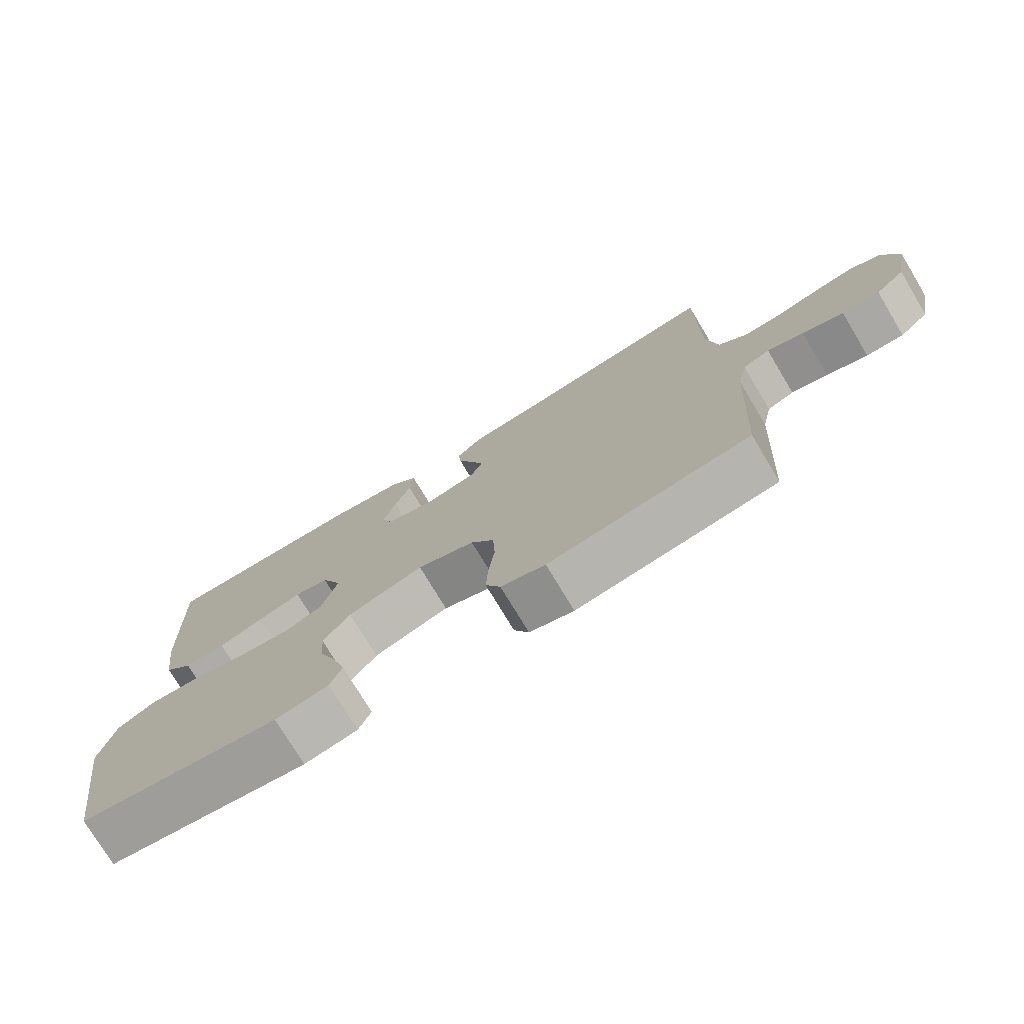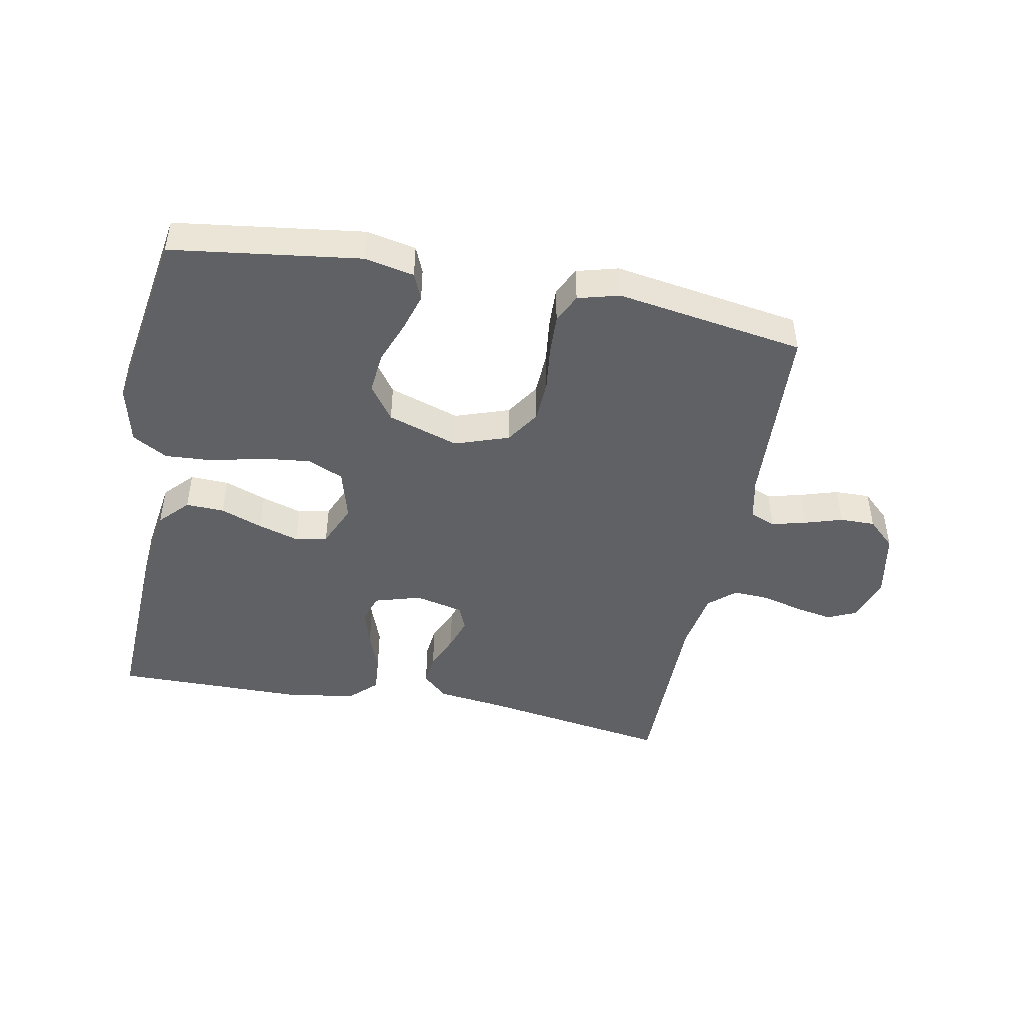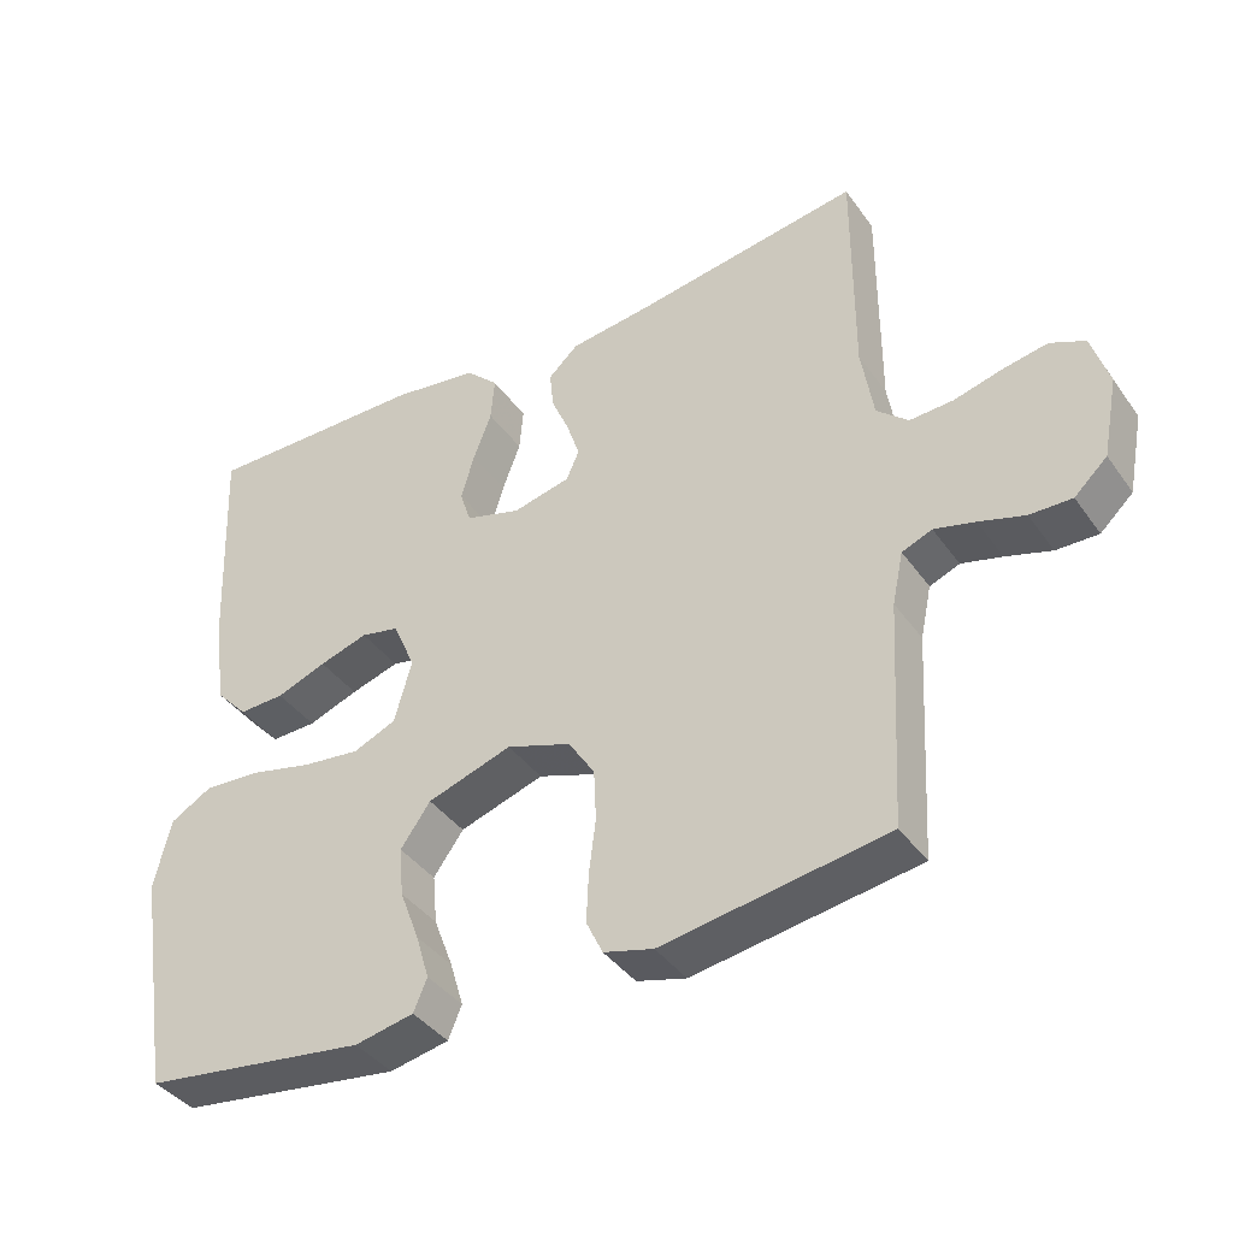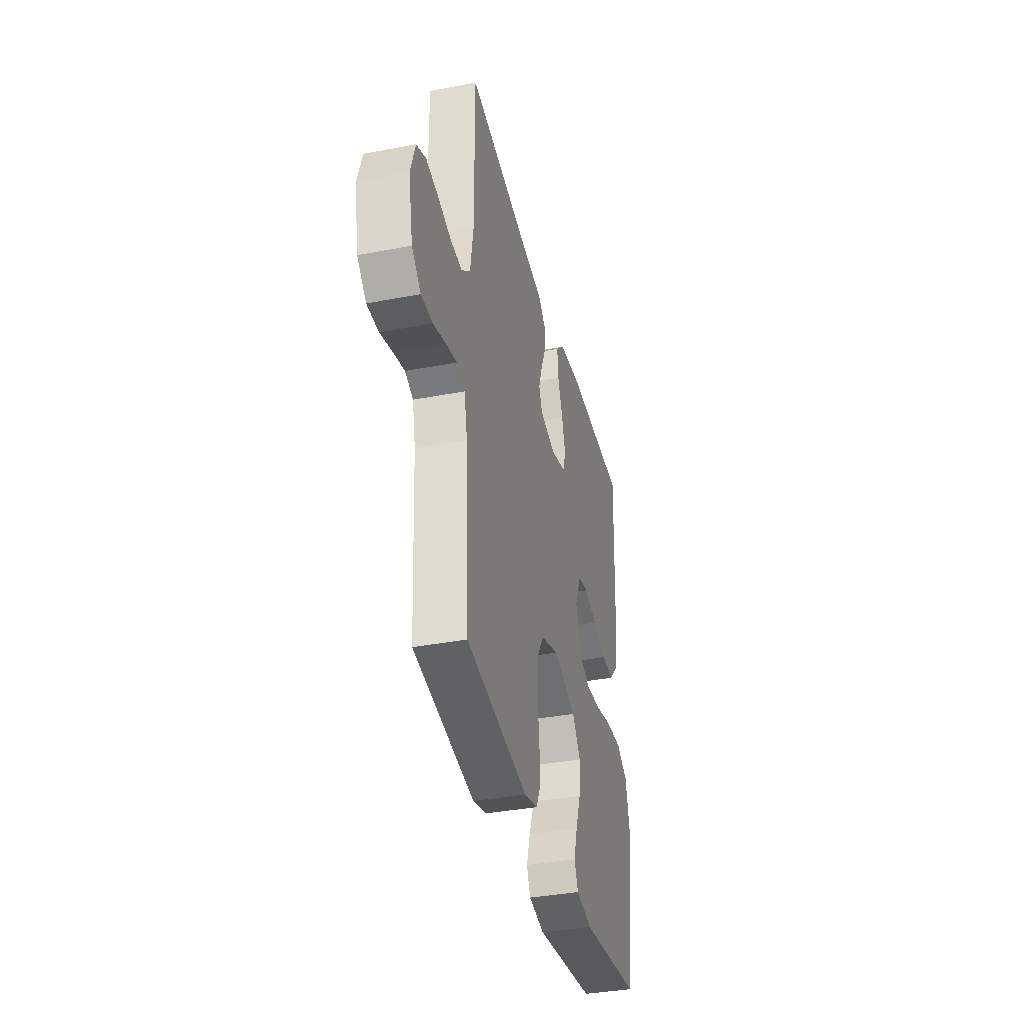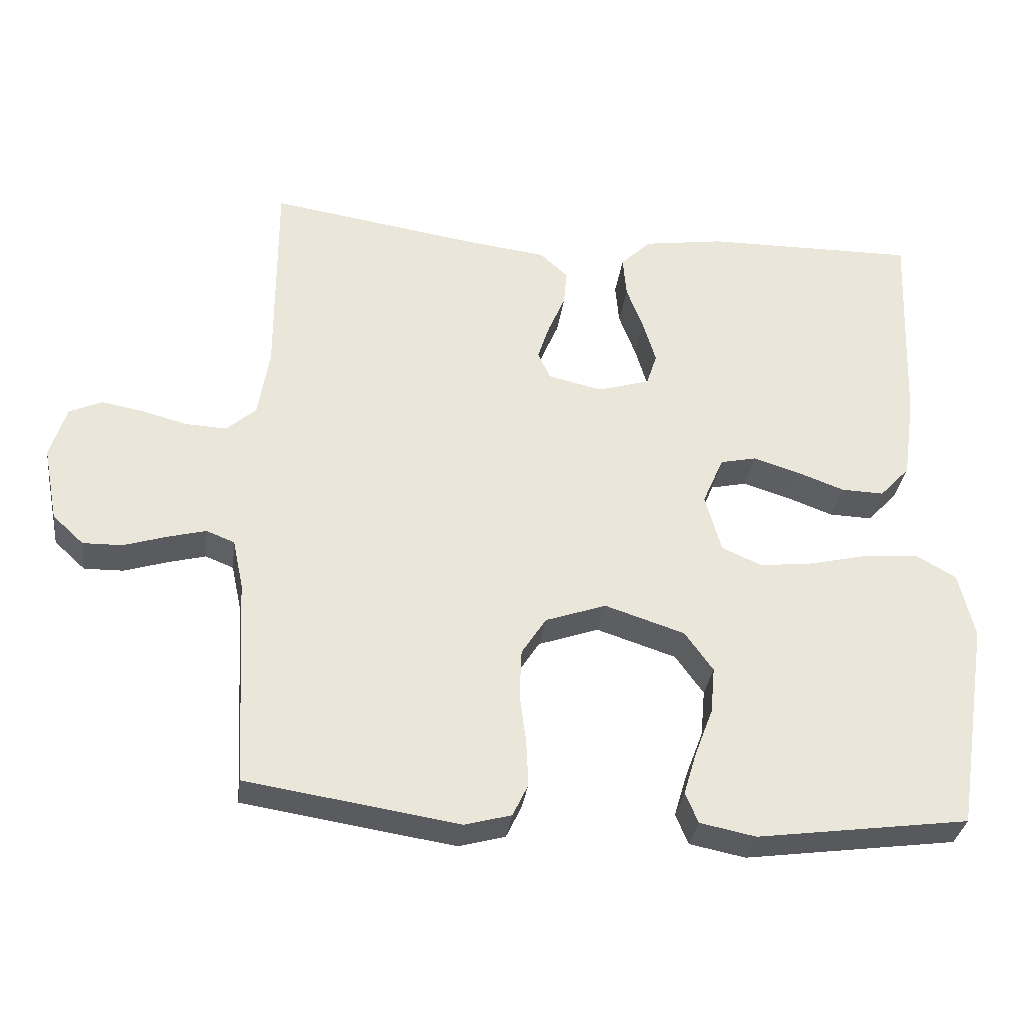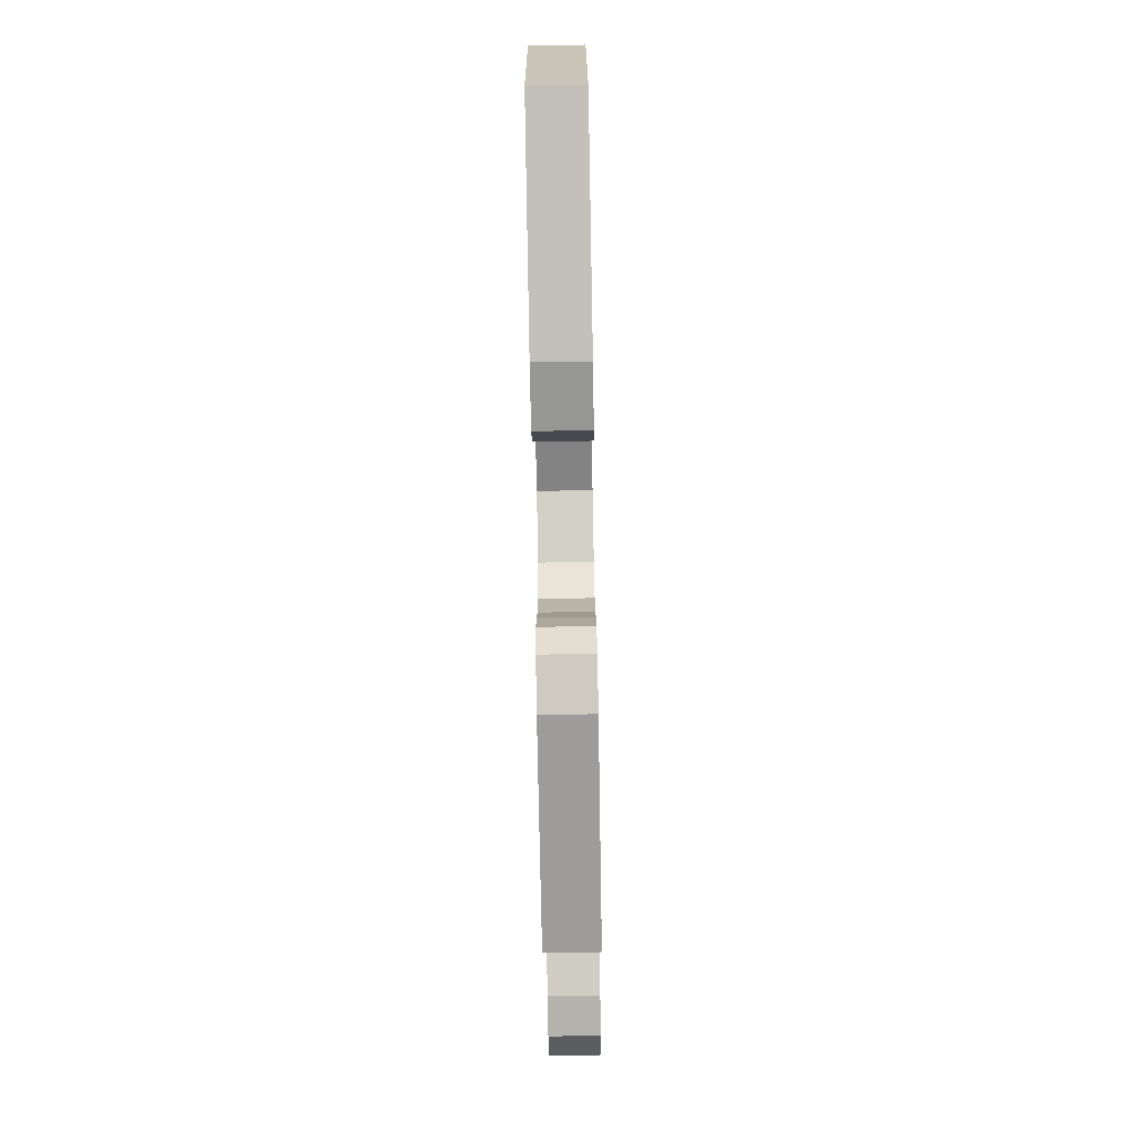
<metadata>
{"format":"obj","ext":"obj","renderer":"f3d","projection":"perspective","resolution":1024,"background":"white","views":[{"elev":-75.7,"azim":-149.0,"up":"+Z"},{"elev":-46.0,"azim":169.0,"up":"+Y"},{"elev":-39.7,"azim":-148.1,"up":"+Z"},{"elev":-37.4,"azim":-76.2,"up":"+Z"},{"elev":-32.6,"azim":-7.4,"up":"+Z"},{"elev":-79.1,"azim":91.0,"up":"+Z"}]}
</metadata>
<code>
v 0.5 0.07 0.5
v 0.487 0.07 0.2
v 0.47 0.07 0.079
v 0.427 0.07 0.033
v 0.366 0.07 0.035
v 0.299 0.07 0.06
v 0.234 0.07 0.08
v 0.183 0.07 0.069
v 0.153 0.07 0
v 0.176 0.07 -0.083
v 0.233 0.07 -0.108
v 0.31 0.07 -0.099
v 0.394 0.07 -0.079
v 0.47 0.07 -0.074
v 0.526 0.07 -0.106
v 0.548 0.07 -0.2
v 0.5 0.07 -0.5
v 0.2 0.07 -0.541
v 0.121 0.07 -0.525
v 0.103 0.07 -0.482
v 0.121 0.07 -0.422
v 0.147 0.07 -0.353
v 0.153 0.07 -0.287
v 0.113 0.07 -0.231
v 0 0.07 -0.194
v -0.086 0.07 -0.224
v -0.121 0.07 -0.278
v -0.124 0.07 -0.346
v -0.115 0.07 -0.418
v -0.112 0.07 -0.483
v -0.134 0.07 -0.529
v -0.2 0.07 -0.547
v -0.5 0.07 -0.5
v -0.517 0.07 -0.2
v -0.532 0.07 -0.13
v -0.572 0.07 -0.114
v -0.626 0.07 -0.128
v -0.687 0.07 -0.147
v -0.743 0.07 -0.148
v -0.787 0.07 -0.107
v -0.808 0.07 0
v -0.785 0.07 0.074
v -0.739 0.07 0.095
v -0.679 0.07 0.084
v -0.615 0.07 0.067
v -0.557 0.07 0.064
v -0.515 0.07 0.101
v -0.499 0.07 0.2
v -0.5 0.07 0.5
v -0.2 0.07 0.453
v -0.088 0.07 0.439
v -0.048 0.07 0.402
v -0.053 0.07 0.351
v -0.077 0.07 0.295
v -0.094 0.07 0.243
v -0.077 0.07 0.204
v 0 0.07 0.186
v 0.074 0.07 0.208
v 0.089 0.07 0.254
v 0.071 0.07 0.315
v 0.047 0.07 0.379
v 0.042 0.07 0.438
v 0.085 0.07 0.48
v 0.2 0.07 0.497
v 0.5 0 0.5
v 0.487 0 0.2
v 0.47 0 0.079
v 0.427 0 0.033
v 0.366 0 0.035
v 0.299 0 0.06
v 0.234 0 0.08
v 0.183 0 0.069
v 0.153 0 0
v 0.176 0 -0.083
v 0.233 0 -0.108
v 0.31 0 -0.099
v 0.394 0 -0.079
v 0.47 0 -0.074
v 0.526 0 -0.106
v 0.548 0 -0.2
v 0.5 0 -0.5
v 0.2 0 -0.541
v 0.121 0 -0.525
v 0.103 0 -0.482
v 0.121 0 -0.422
v 0.147 0 -0.353
v 0.153 0 -0.287
v 0.113 0 -0.231
v 0 0 -0.194
v -0.086 0 -0.224
v -0.121 0 -0.278
v -0.124 0 -0.346
v -0.115 0 -0.418
v -0.112 0 -0.483
v -0.134 0 -0.529
v -0.2 0 -0.547
v -0.5 0 -0.5
v -0.517 0 -0.2
v -0.532 0 -0.13
v -0.572 0 -0.114
v -0.626 0 -0.128
v -0.687 0 -0.147
v -0.743 0 -0.148
v -0.787 0 -0.107
v -0.808 0 0
v -0.785 0 0.074
v -0.739 0 0.095
v -0.679 0 0.084
v -0.615 0 0.067
v -0.557 0 0.064
v -0.515 0 0.101
v -0.499 0 0.2
v -0.5 0 0.5
v -0.2 0 0.453
v -0.088 0 0.439
v -0.048 0 0.402
v -0.053 0 0.351
v -0.077 0 0.295
v -0.094 0 0.243
v -0.077 0 0.204
v 0 0 0.186
v 0.074 0 0.208
v 0.089 0 0.254
v 0.071 0 0.315
v 0.047 0 0.379
v 0.042 0 0.438
v 0.085 0 0.48
v 0.2 0 0.497
f 60 61 62 63
f 59 60 63 64
f 58 59 64 1
f 51 52 53 54
f 50 51 54 55
f 48 49 50 55
f 47 48 55 56
f 42 43 44 45
f 42 45 46
f 41 42 46
f 40 41 46
f 37 38 39 40
f 36 37 40 46
f 35 36 46 47
f 31 32 33 34
f 28 29 30 31
f 27 28 31 34
f 26 27 34 35
f 19 20 21 22
f 17 18 19 22
f 17 22 23
f 16 17 23 24
f 12 13 14 15
f 11 12 15 16
f 3 4 5 6
f 3 6 7
f 58 1 2 3
f 57 58 3 7
f 25 26 35 47
f 11 16 24 25
f 10 11 25 47
f 9 10 47 56
f 56 57 7 8
f 8 9 56
f 127 126 125 124
f 128 127 124 123
f 65 128 123 122
f 118 117 116 115
f 119 118 115 114
f 119 114 113 112
f 120 119 112 111
f 109 108 107 106
f 110 109 106
f 110 106 105
f 110 105 104
f 104 103 102 101
f 110 104 101 100
f 111 110 100 99
f 98 97 96 95
f 95 94 93 92
f 98 95 92 91
f 99 98 91 90
f 86 85 84 83
f 86 83 82 81
f 87 86 81
f 88 87 81 80
f 79 78 77 76
f 80 79 76 75
f 70 69 68 67
f 71 70 67
f 67 66 65 122
f 71 67 122 121
f 111 99 90 89
f 89 88 80 75
f 111 89 75 74
f 120 111 74 73
f 72 71 121 120
f 120 73 72
f 1 65 66 2
f 2 66 67 3
f 3 67 68 4
f 4 68 69 5
f 5 69 70 6
f 6 70 71 7
f 7 71 72 8
f 8 72 73 9
f 9 73 74 10
f 10 74 75 11
f 11 75 76 12
f 12 76 77 13
f 13 77 78 14
f 14 78 79 15
f 15 79 80 16
f 16 80 81 17
f 17 81 82 18
f 18 82 83 19
f 19 83 84 20
f 20 84 85 21
f 21 85 86 22
f 22 86 87 23
f 23 87 88 24
f 24 88 89 25
f 25 89 90 26
f 26 90 91 27
f 27 91 92 28
f 28 92 93 29
f 29 93 94 30
f 30 94 95 31
f 31 95 96 32
f 32 96 97 33
f 33 97 98 34
f 34 98 99 35
f 35 99 100 36
f 36 100 101 37
f 37 101 102 38
f 38 102 103 39
f 39 103 104 40
f 40 104 105 41
f 41 105 106 42
f 42 106 107 43
f 43 107 108 44
f 44 108 109 45
f 45 109 110 46
f 46 110 111 47
f 47 111 112 48
f 48 112 113 49
f 49 113 114 50
f 50 114 115 51
f 51 115 116 52
f 52 116 117 53
f 53 117 118 54
f 54 118 119 55
f 55 119 120 56
f 56 120 121 57
f 57 121 122 58
f 58 122 123 59
f 59 123 124 60
f 60 124 125 61
f 61 125 126 62
f 62 126 127 63
f 63 127 128 64
f 64 128 65 1

</code>
